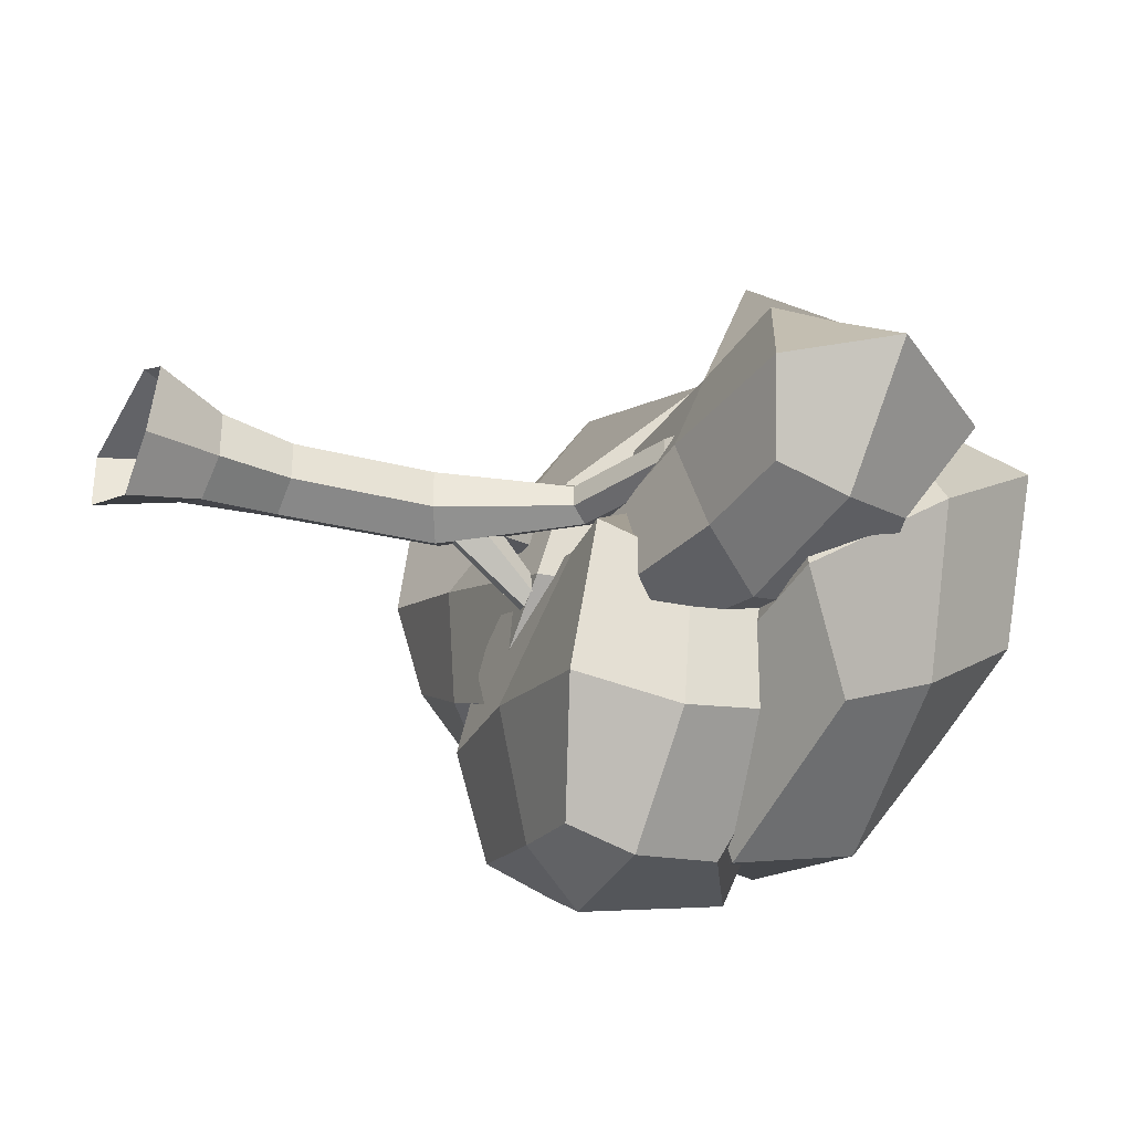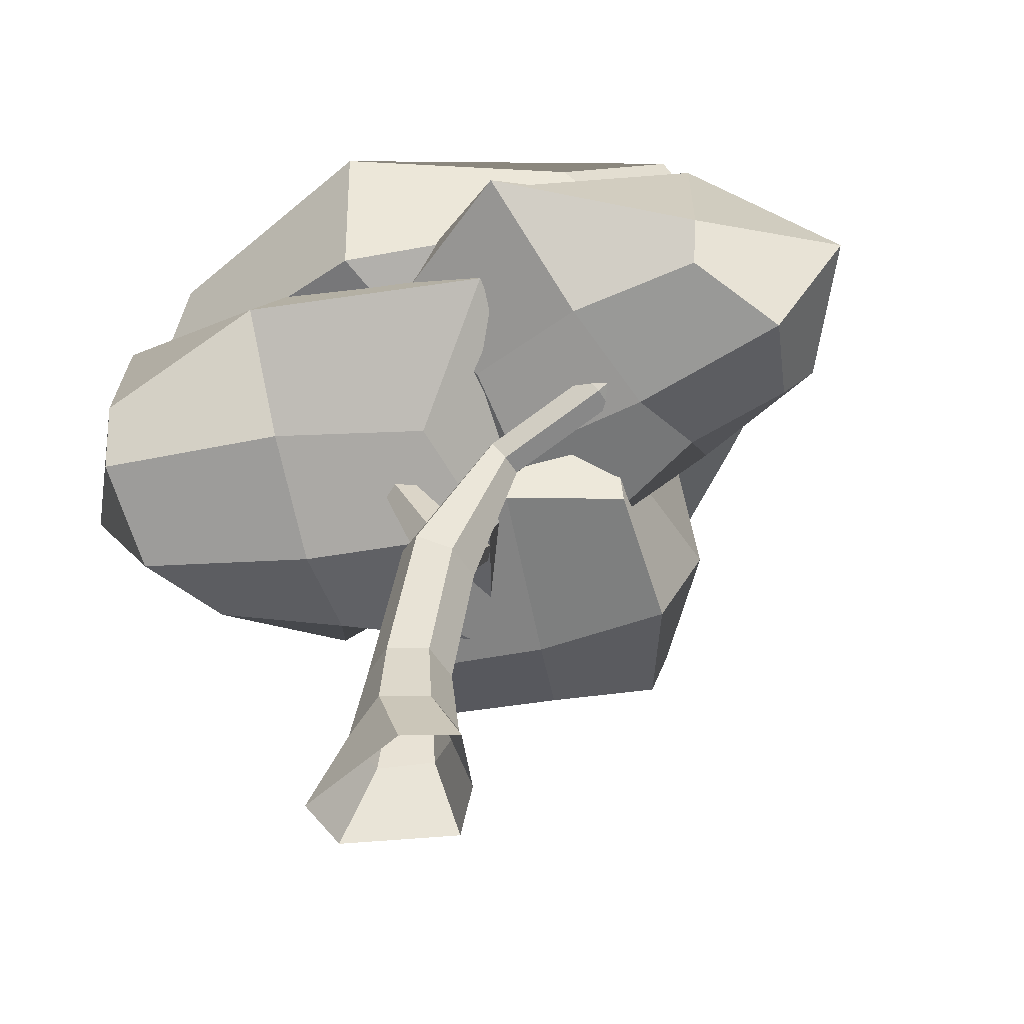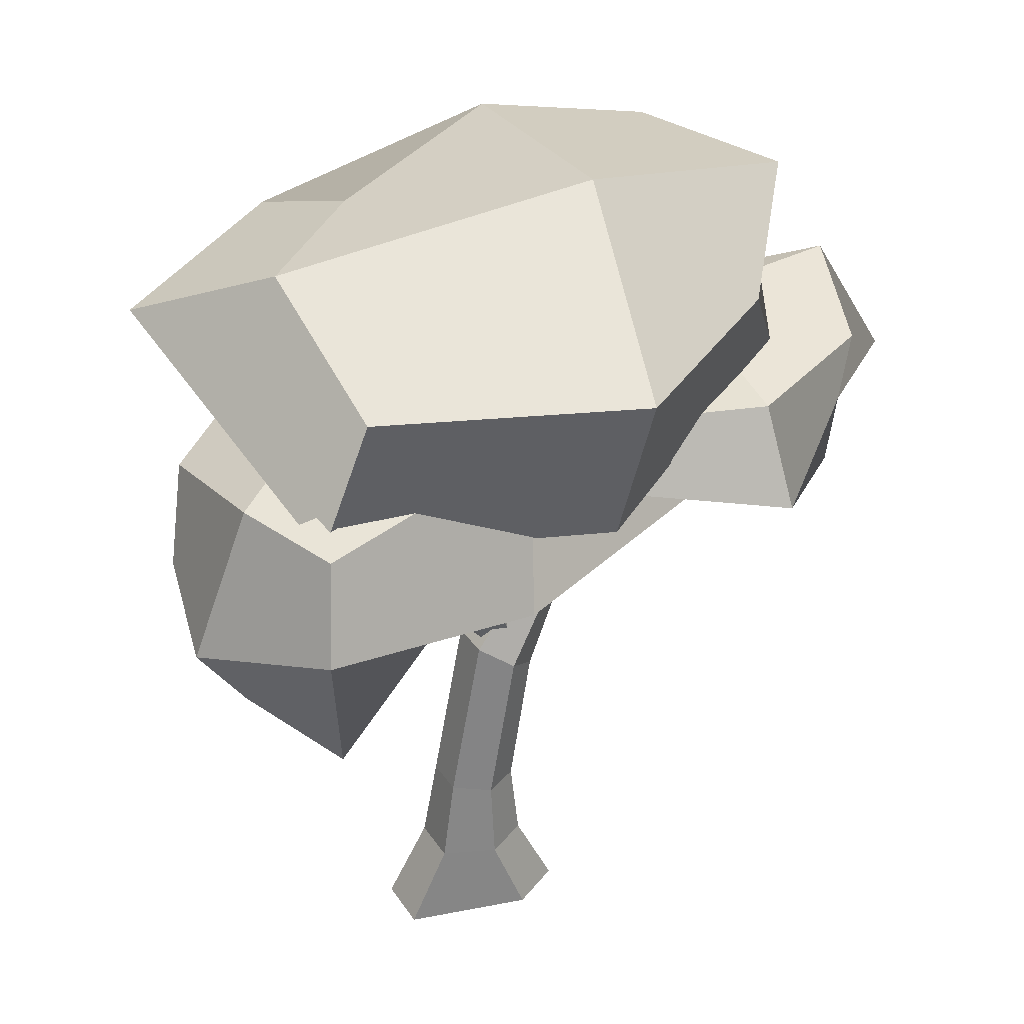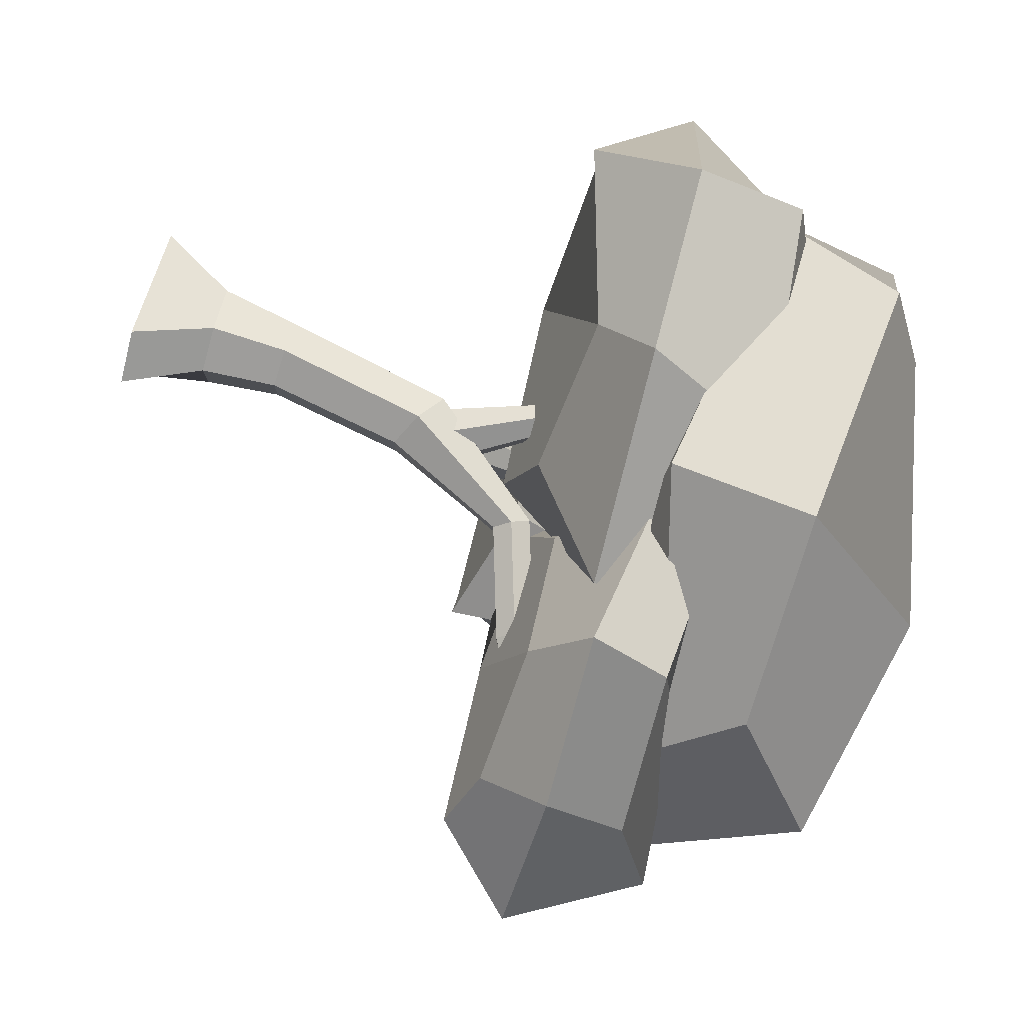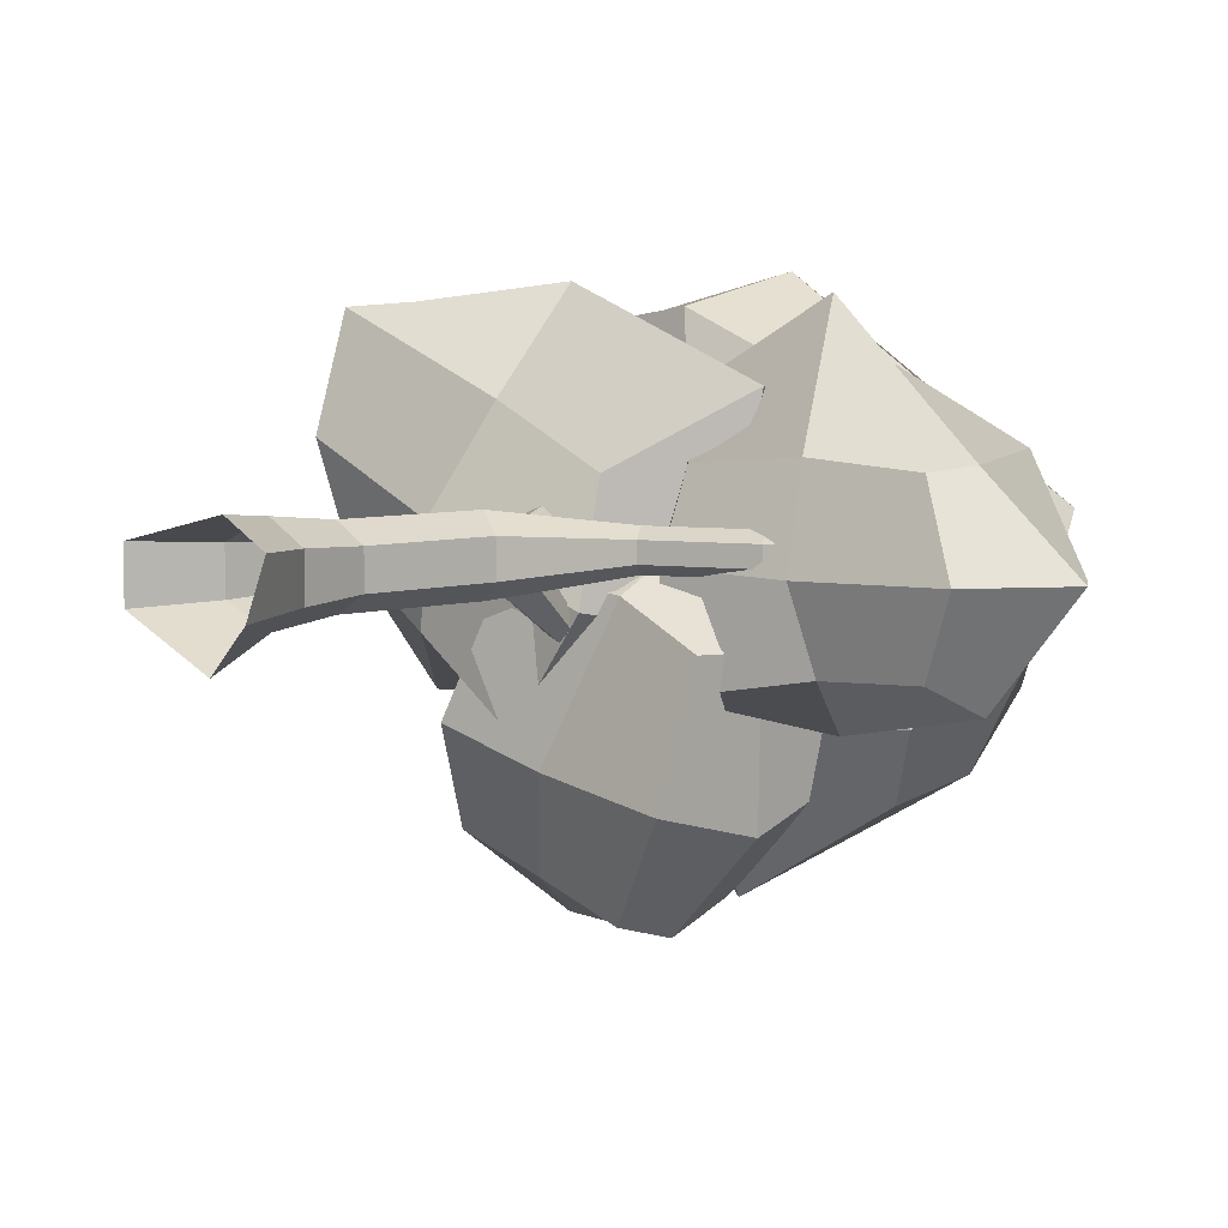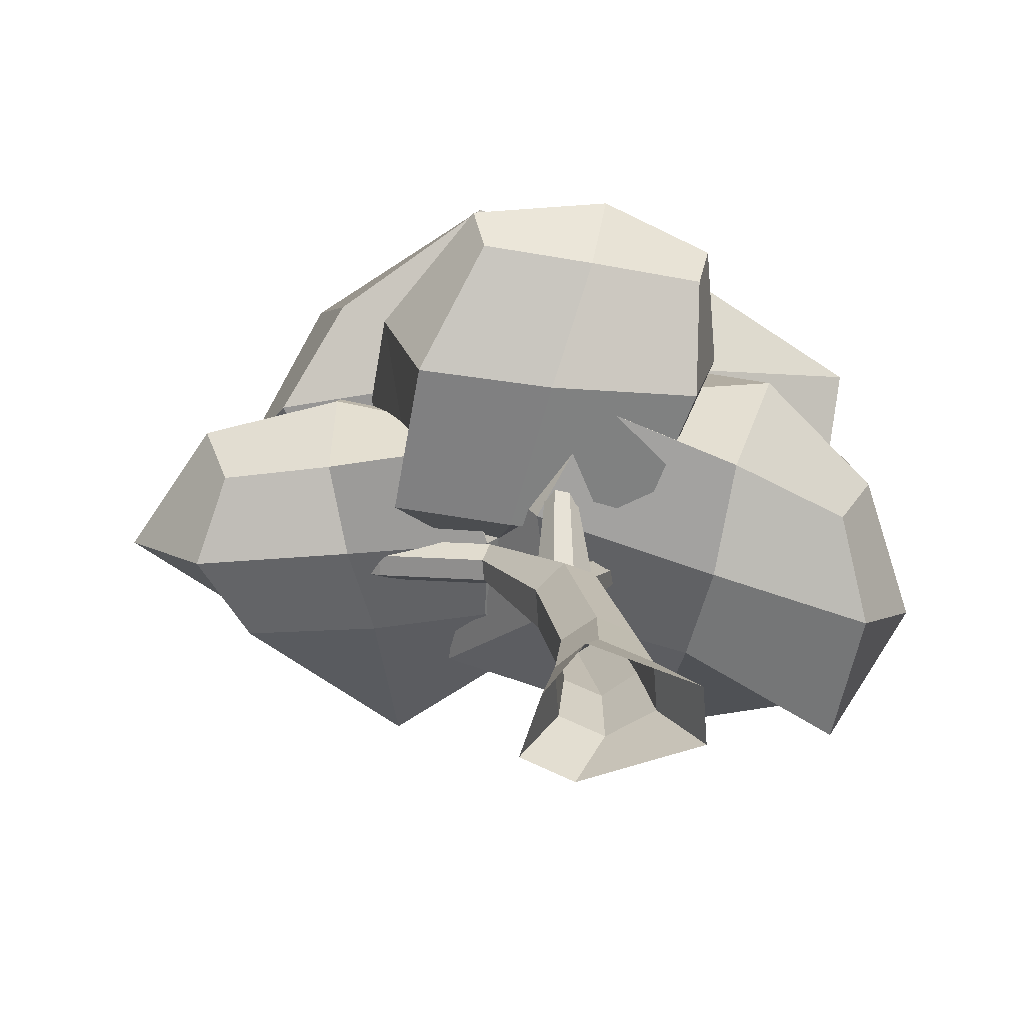
<metadata>
{"format":"obj","ext":"obj","renderer":"f3d","projection":"perspective","resolution":1024,"background":"white","views":[{"elev":-32.9,"azim":61.1,"up":"+Z"},{"elev":-53.2,"azim":31.2,"up":"+Y"},{"elev":33.6,"azim":-28.3,"up":"+Y"},{"elev":78.6,"azim":106.6,"up":"+Z"},{"elev":6.7,"azim":39.3,"up":"+Z"},{"elev":-71.4,"azim":-175.9,"up":"+Y"}]}
</metadata>
<code>
g default
v 0.07094 -0.02456 -0.4261
v -0.4924 -0.02456 -0.1561
v -0.4924 -0.02456 0.1561
v 0.17 -0.02456 0.3122
v 0.4403 -0.02456 0.1561
v 0.3049 -0.02456 -0.1699
v 0.2351 0.4085 -0.1341
v 0.2351 0.4085 0.1341
v 0.003023 0.4153 0.2683
v -0.2679 0.3934 -0.1341
v -0.2679 0.3934 0.1341
v 0.003023 0.4153 -0.2683
v 0.1567 1.711 -0.2243
v -0.009765 1.811 -0.1122
v -0.009765 1.811 0.1122
v 0.1567 1.711 0.2243
v 0.3232 1.61 0.1122
v 0.3232 1.61 -0.1122
v 0.1968 0.8332 -0.1122
v 0.1968 0.8332 0.1122
v 0.003023 0.8468 0.2243
v -0.1908 0.8604 0.1122
v -0.1908 0.8604 -0.1122
v 0.003023 0.8468 -0.2243
v 0.5839 2.403 -0.1237
v 0.535 2.498 -0.06184
v 0.535 2.498 0.06184
v 0.5839 2.403 0.1237
v 0.6328 2.308 0.06184
v 0.6328 2.308 -0.06184
v 1.207 2.609 -0.1237
v 1.165 2.707 -0.06184
v 1.165 2.707 0.06184
v 1.207 2.609 0.1237
v 1.25 2.511 0.06184
v 1.25 2.511 -0.06184
v 1.679 2.869 -0.1237
v 1.627 2.963 -0.06184
v 1.627 2.963 0.06184
v 1.679 2.869 0.1237
v 1.731 2.776 0.06184
v 1.731 2.776 -0.06184
v 0.08919 1.987 0.02203
v 0.2576 1.97 0.007066
v 0.322 1.848 -0.09225
v 0.218 1.743 -0.1766
v 0.1056 1.815 -0.1364
v -0.003281 1.886 -0.01509
v 0.109 2.434 -0.4036
v 0.1903 2.448 -0.448
v 0.2258 2.381 -0.5027
v 0.18 2.3 -0.5131
v 0.09865 2.286 -0.4688
v 0.06315 2.353 -0.414
v 0.06094 2.769 -0.7638
v 0.1397 2.784 -0.812
v 0.1752 2.717 -0.8667
v 0.1319 2.634 -0.8733
v 0.05317 2.619 -0.825
v 0.01767 2.686 -0.7703
v 0.004691 3.055 -1.296
v 0.04884 3.067 -1.333
v 0.05271 3.04 -1.385
v 0.01244 3 -1.4
v -0.03171 2.987 -1.363
v -0.03559 3.014 -1.311
v 0.0413 1.818 0.05791
v 0.1907 1.859 0.1278
v 0.3104 1.935 0.034
v 0.2807 1.97 -0.1297
v 0.1479 1.929 -0.119
v 0.01999 1.811 -0.08224
v -0.1346 2.403 0.1683
v -0.07538 2.464 0.2081
v -0.009391 2.505 0.1564
v -0.002662 2.487 0.06492
v -0.06192 2.426 0.02511
v -0.1279 2.384 0.07681
v -0.3815 2.734 0.3516
v -0.3254 2.798 0.3902
v -0.2595 2.84 0.3385
v -0.2495 2.817 0.2481
v -0.3056 2.753 0.2095
v -0.3715 2.711 0.2612
v -0.7149 2.935 0.6978
v -0.6687 3.008 0.7325
v -0.6406 3.077 0.6753
v -0.6586 3.072 0.5835
v -0.7048 2.998 0.5489
v -0.7329 2.93 0.606
g Trunk
f 4 9 11 3
f 20 17 16 21
f 6 7 8 5
f 19 18 17 20
f 21 16 15 22
f 3 11 10 2
f 23 14 13 24
f 1 12 7 6
f 22 15 14 23
f 24 13 18 19
f 2 10 12 1
f 5 8 9 4
f 10 23 24 12
f 11 22 23 10
f 8 20 21 9
f 9 21 22 11
f 12 24 19 7
f 7 19 20 8
f 16 17 29 28
f 18 13 25 30
f 17 18 30 29
f 14 15 27 26
f 13 14 26 25
f 15 16 28 27
f 26 27 33 32
f 30 25 31 36
f 29 30 36 35
f 28 29 35 34
f 25 26 32 31
f 27 28 34 33
f 34 35 41 40
f 31 32 38 37
f 33 34 40 39
f 32 33 39 38
f 36 31 37 42
f 35 36 42 41
f 46 47 53 52
f 48 43 49 54
f 47 48 54 53
f 44 45 51 50
f 43 44 50 49
f 45 46 52 51
f 50 51 57 56
f 54 49 55 60
f 53 54 60 59
f 52 53 59 58
f 49 50 56 55
f 51 52 58 57
f 58 59 65 64
f 55 56 62 61
f 57 58 64 63
f 56 57 63 62
f 60 55 61 66
f 59 60 66 65
f 70 71 77 76
f 72 67 73 78
f 71 72 78 77
f 68 69 75 74
f 67 68 74 73
f 69 70 76 75
f 74 75 81 80
f 78 73 79 84
f 77 78 84 83
f 76 77 83 82
f 73 74 80 79
f 75 76 82 81
f 82 83 89 88
f 79 80 86 85
f 81 82 88 87
f 80 81 87 86
f 84 79 85 90
f 83 84 90 89
g default
v 2.103 3.7 -0.4347
v 0.233 3.198 1.198
v -1.698 4.189 -0.4793
v 0.3858 3.112 -0.9672
v 0.5556 4.753 0.3333
v 0.5036 4.099 -1.684
v 1.581 3.892 -1.216
v -0.7937 3.707 -0.7231
v 1.829 4.485 0.1445
v 0.3438 3.108 0.1824
v 0.3339 4.009 1.378
v 1.633 3.59 0.4532
v 1.78 3.026 -0.862
v -1.064 4.425 -0.04926
v 0.5155 3.317 -1.919
v -0.5857 4.162 -1.342
v 0.547 4.697 -0.8685
v -1.317 3.425 0.9751
v 1.543 4.451 -0.8252
v 1.403 3.469 -1.347
v 1.402 3.993 0.6539
v 1.493 3.167 0.09269
v -0.3345 4.347 -0.7923
v -0.4282 3.837 -1.414
v -1.086 4.14 1.055
v -0.6876 3.089 0.06118
v 2.771 3 -0.08156
v 1.271 3.063 1.276
v 0.1082 3.078 -0.1315
v 1.429 2.466 -0.1011
v 1.391 3.641 -0.1183
v 1.442 2.906 -0.9124
v 2.246 2.967 -0.753
v 0.6024 2.519 -0.0893
v 2.352 3.718 -0.1328
v 1.334 2.723 0.4779
v 1.318 3.498 0.9268
v 2.128 3.066 0.4544
v 2.329 2.519 -0.08373
v 0.339 3.646 -0.1446
v 1.501 2.617 -0.5978
v 0.7371 2.924 -0.7026
v 1.421 3.637 -0.7616
v 0.2731 3.194 0.772
v 2.049 3.452 -0.6089
v 2.119 2.627 -0.5701
v 2.143 3.503 0.5164
v 2.084 2.668 0.4354
v 0.7856 3.496 -0.7178
v 0.7629 2.39 -0.7227
v 0.3462 3.568 0.7369
v 0.6576 2.683 0.4191
v 0.6672 2.916 -0.4549
v -0.3205 2.942 1.327
v -1.89 2.768 0.6228
v -0.7032 2.218 0.09325
v -0.5634 3.97 0.01041
v -1.115 2.742 -0.8877
v -0.1539 2.832 -0.8686
v -1.586 2.301 0.4907
v 0.431 3.54 -0.3791
v -0.5336 2.582 0.7148
v -0.1138 3.668 0.9017
v 0.9132 2.975 0.8064
v 0.2948 2.265 -0.3229
v -1.521 3.446 0.4743
v -0.8729 2.355 -0.5213
v -1.683 2.771 -0.2101
v -1.027 3.53 -0.6245
v -1.405 2.906 1.213
v -0.2121 3.405 -0.924
v -0.09439 2.183 -0.9694
v 0.7909 3.434 0.6059
v 0.2663 2.469 0.3669
v -1.606 3.383 -0.1943
v -1.485 2.438 -0.1297
v -1.358 3.501 1.165
v -1.354 2.304 1.19
v 0.6392 2.874 0.1096
v -0.8102 2.9 -1.006
v -0.2219 2.804 -2.011
v 0.1571 2.115 -1.128
v 0.3922 3.973 -0.4314
v 1.103 2.688 -1.433
v 1.044 2.793 -0.5115
v -0.1177 2.433 -1.751
v 0.82 3.605 0.2261
v -0.6584 2.274 -0.9742
v -0.3598 3.491 -0.5203
v -0.1817 2.893 0.09796
v 0.4558 2.392 -0.2369
v -0.1866 3.697 -1.787
v 0.8958 2.136 -1.278
v 0.5391 2.713 -2.029
v 1.065 3.462 -1.245
v -0.8037 2.936 -1.648
v 1.356 3.348 -0.436
v 1.104 2.185 -0.4619
v -0.05031 3.444 0.04918
v -0.252 2.33 -0.1274
v 0.48 3.246 -1.916
v 0.4824 2.338 -1.917
v -0.6787 3.386 -1.431
v -0.721 2.506 -1.582
g Leaves
f 110 97 91 103
f 100 92 108 116
f 105 110 103 94
f 109 107 95 99
f 105 96 97 110
f 91 99 111 102
f 92 101 115 108
f 93 104 113 106
f 114 106 96 105
f 94 103 112 100
f 107 113 104 95
f 106 113 107 96
f 98 93 106 114
f 98 94 100 116
f 112 102 92 100
f 116 108 93 98
f 97 109 99 91
f 102 111 101 92
f 103 91 102 112
f 108 115 104 93
f 114 105 94 98
f 99 95 101 111
f 95 104 115 101
f 96 107 109 97
f 136 123 117 129
f 126 118 134 142
f 131 136 129 120
f 135 133 121 125
f 131 122 123 136
f 117 125 137 128
f 118 127 141 134
f 119 130 139 132
f 140 132 122 131
f 120 129 138 126
f 133 139 130 121
f 132 139 133 122
f 124 119 132 140
f 124 120 126 142
f 138 128 118 126
f 142 134 119 124
f 123 135 125 117
f 128 137 127 118
f 129 117 128 138
f 134 141 130 119
f 140 131 120 124
f 125 121 127 137
f 121 130 141 127
f 122 133 135 123
f 162 149 143 155
f 152 144 160 168
f 157 162 155 146
f 161 159 147 151
f 157 148 149 162
f 143 151 163 154
f 144 153 167 160
f 145 156 165 158
f 166 158 148 157
f 146 155 164 152
f 159 165 156 147
f 158 165 159 148
f 150 145 158 166
f 150 146 152 168
f 164 154 144 152
f 168 160 145 150
f 149 161 151 143
f 154 163 153 144
f 155 143 154 164
f 160 167 156 145
f 166 157 146 150
f 151 147 153 163
f 147 156 167 153
f 148 159 161 149
f 188 175 169 181
f 178 170 186 194
f 183 188 181 172
f 187 185 173 177
f 183 174 175 188
f 169 177 189 180
f 170 179 193 186
f 171 182 191 184
f 192 184 174 183
f 172 181 190 178
f 185 191 182 173
f 184 191 185 174
f 176 171 184 192
f 176 172 178 194
f 190 180 170 178
f 194 186 171 176
f 175 187 177 169
f 180 189 179 170
f 181 169 180 190
f 186 193 182 171
f 192 183 172 176
f 177 173 179 189
f 173 182 193 179
f 174 185 187 175

</code>
